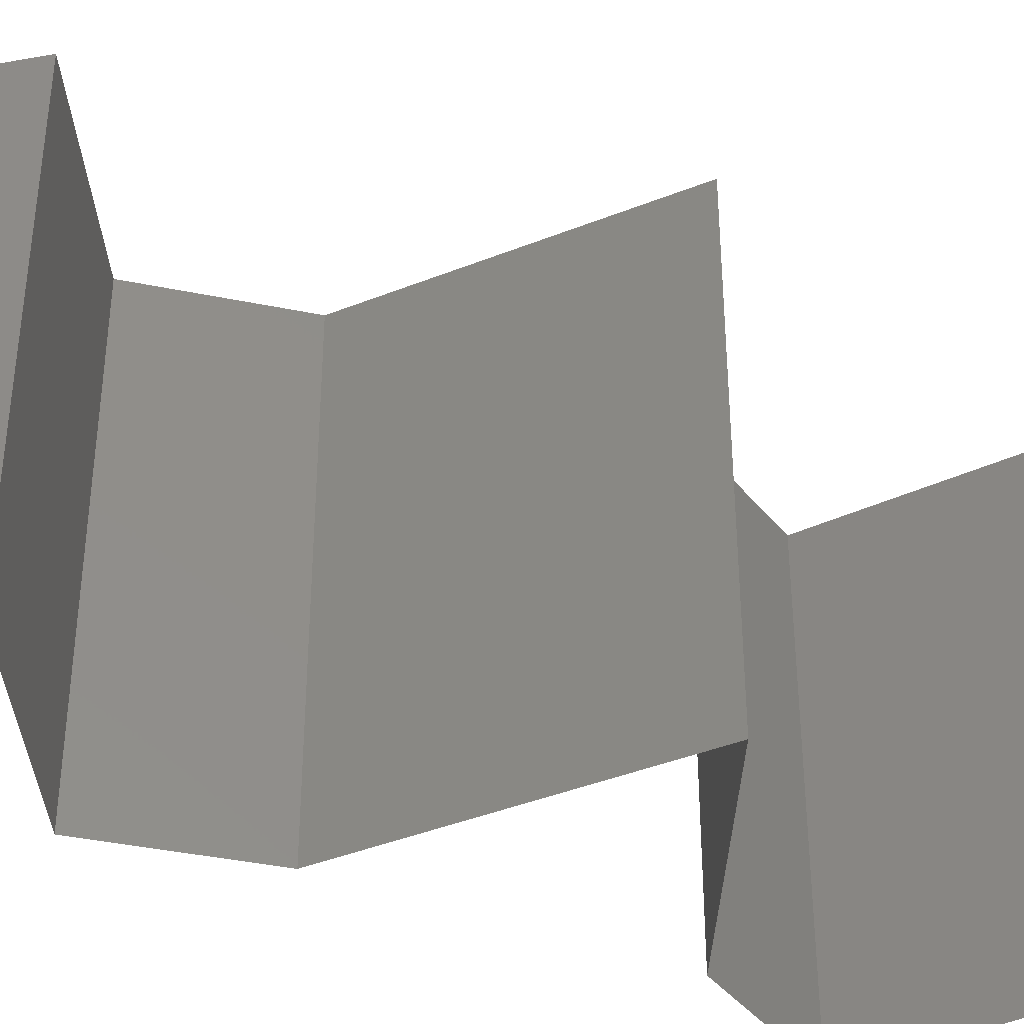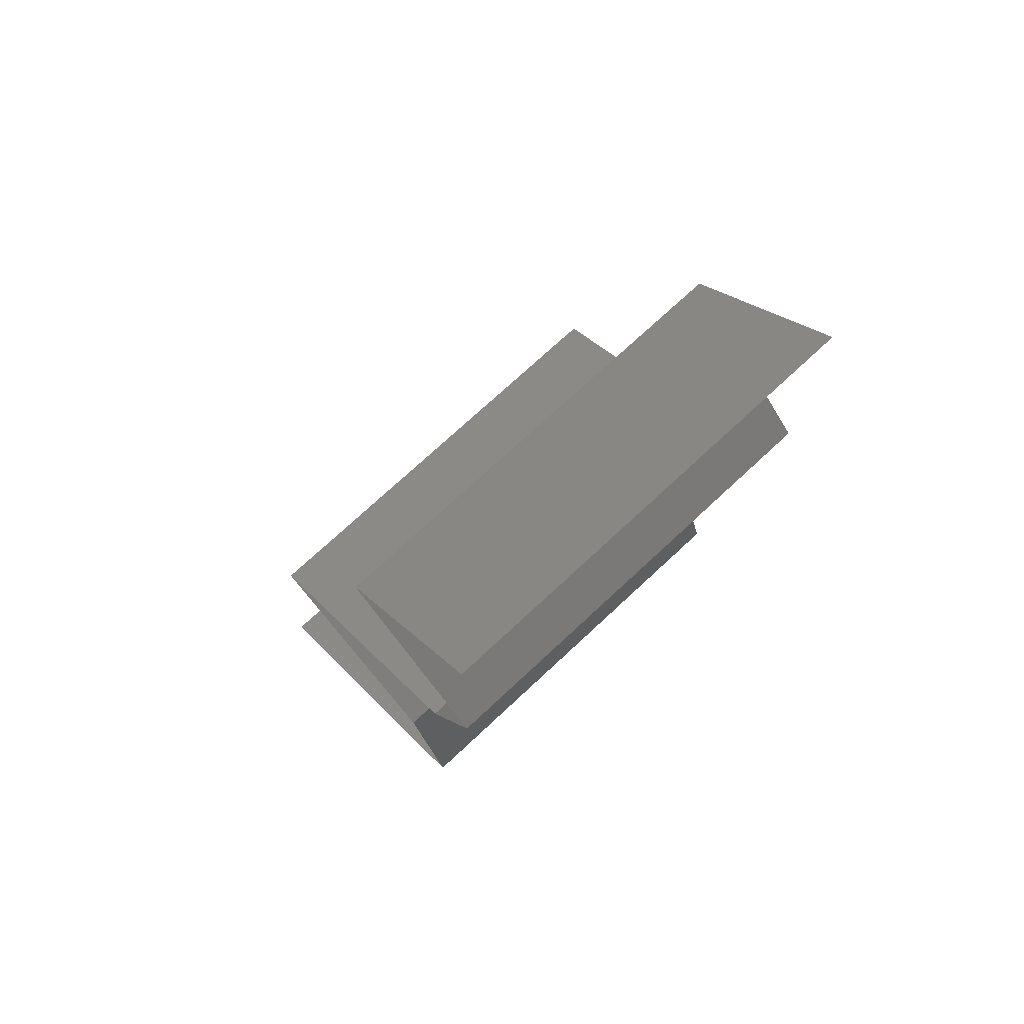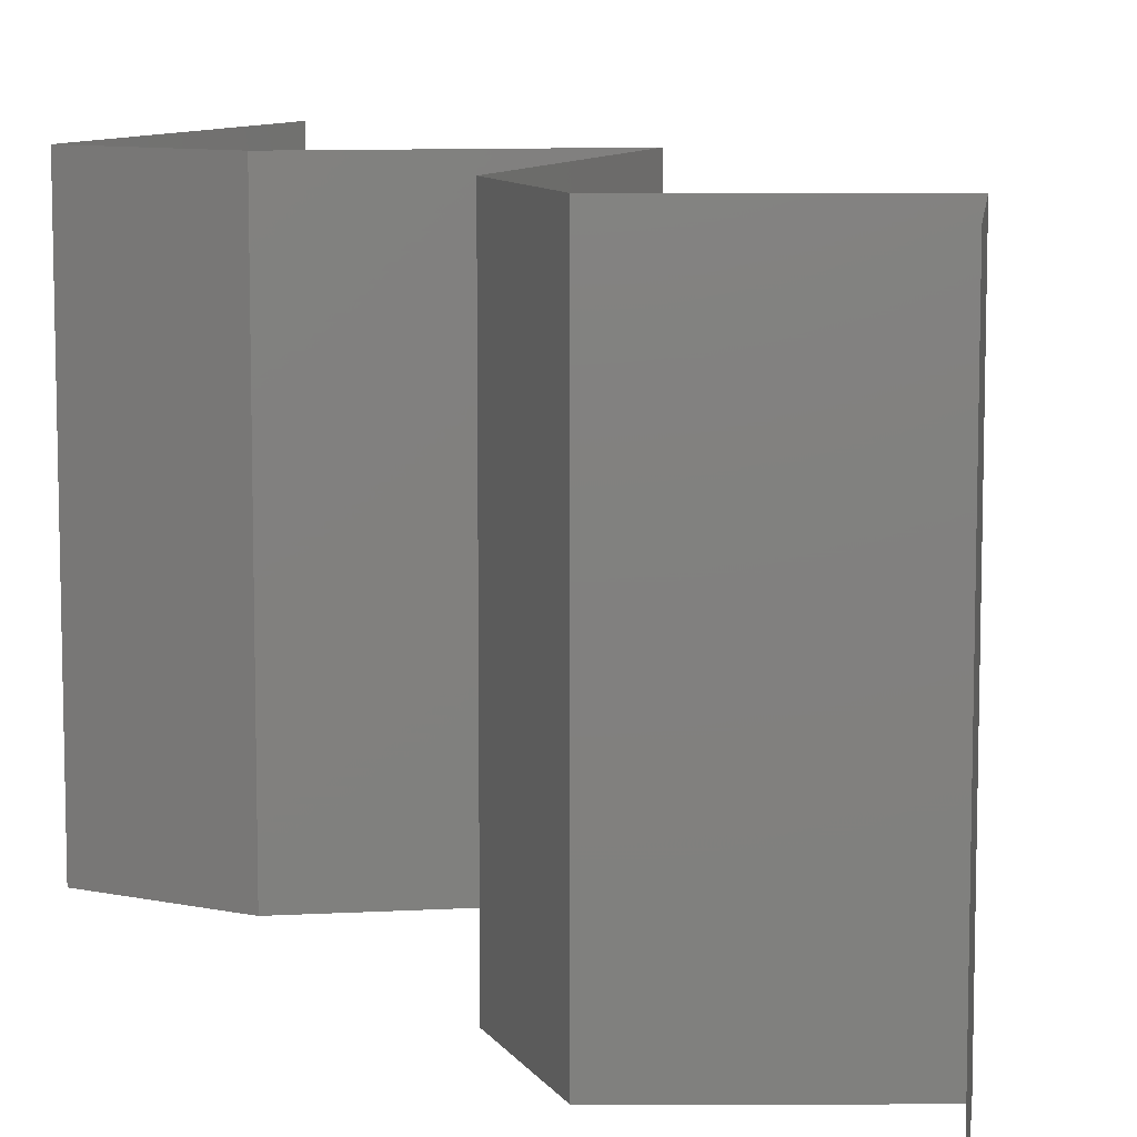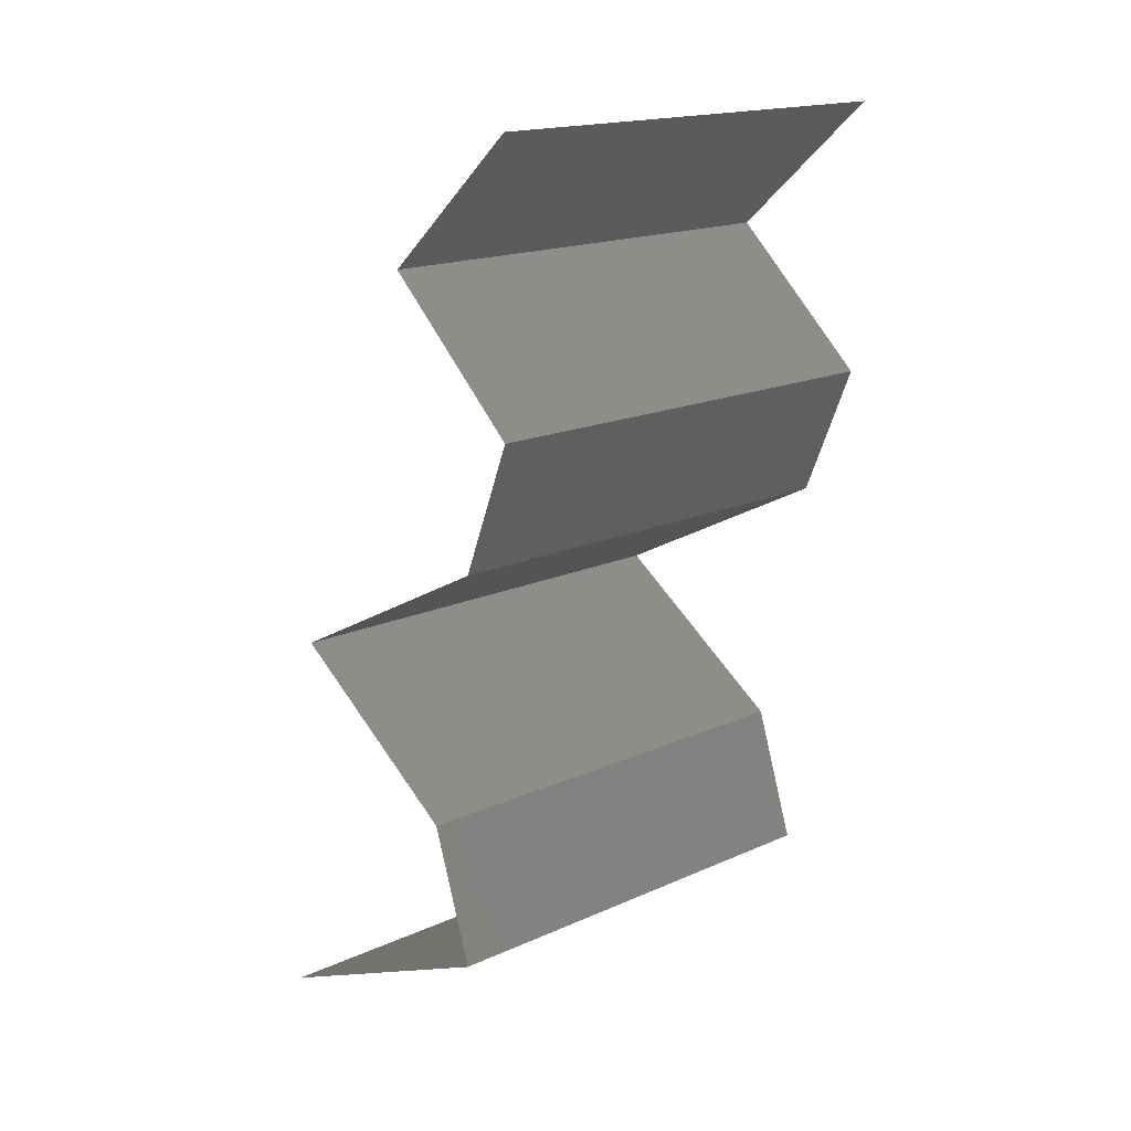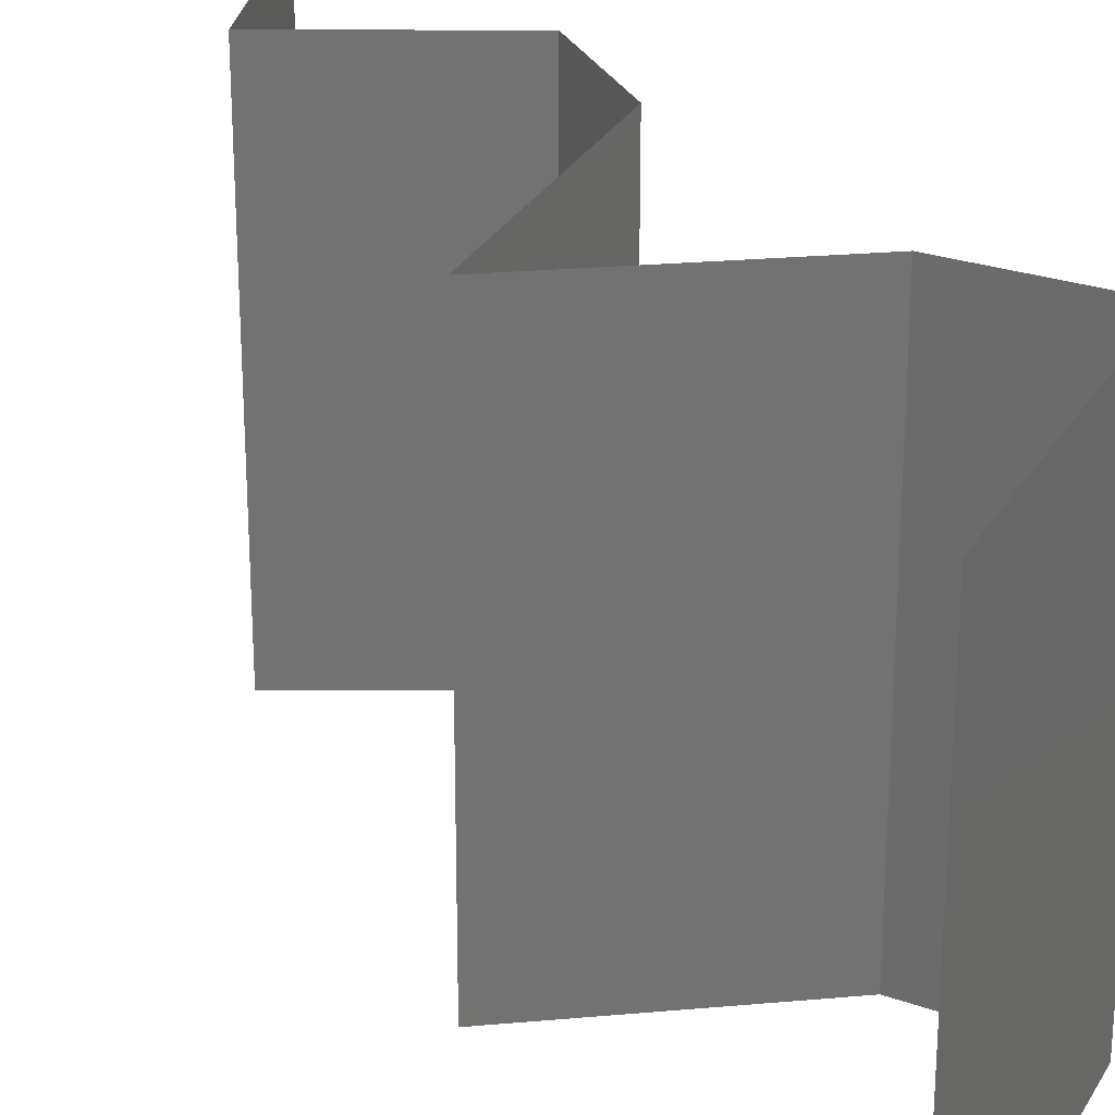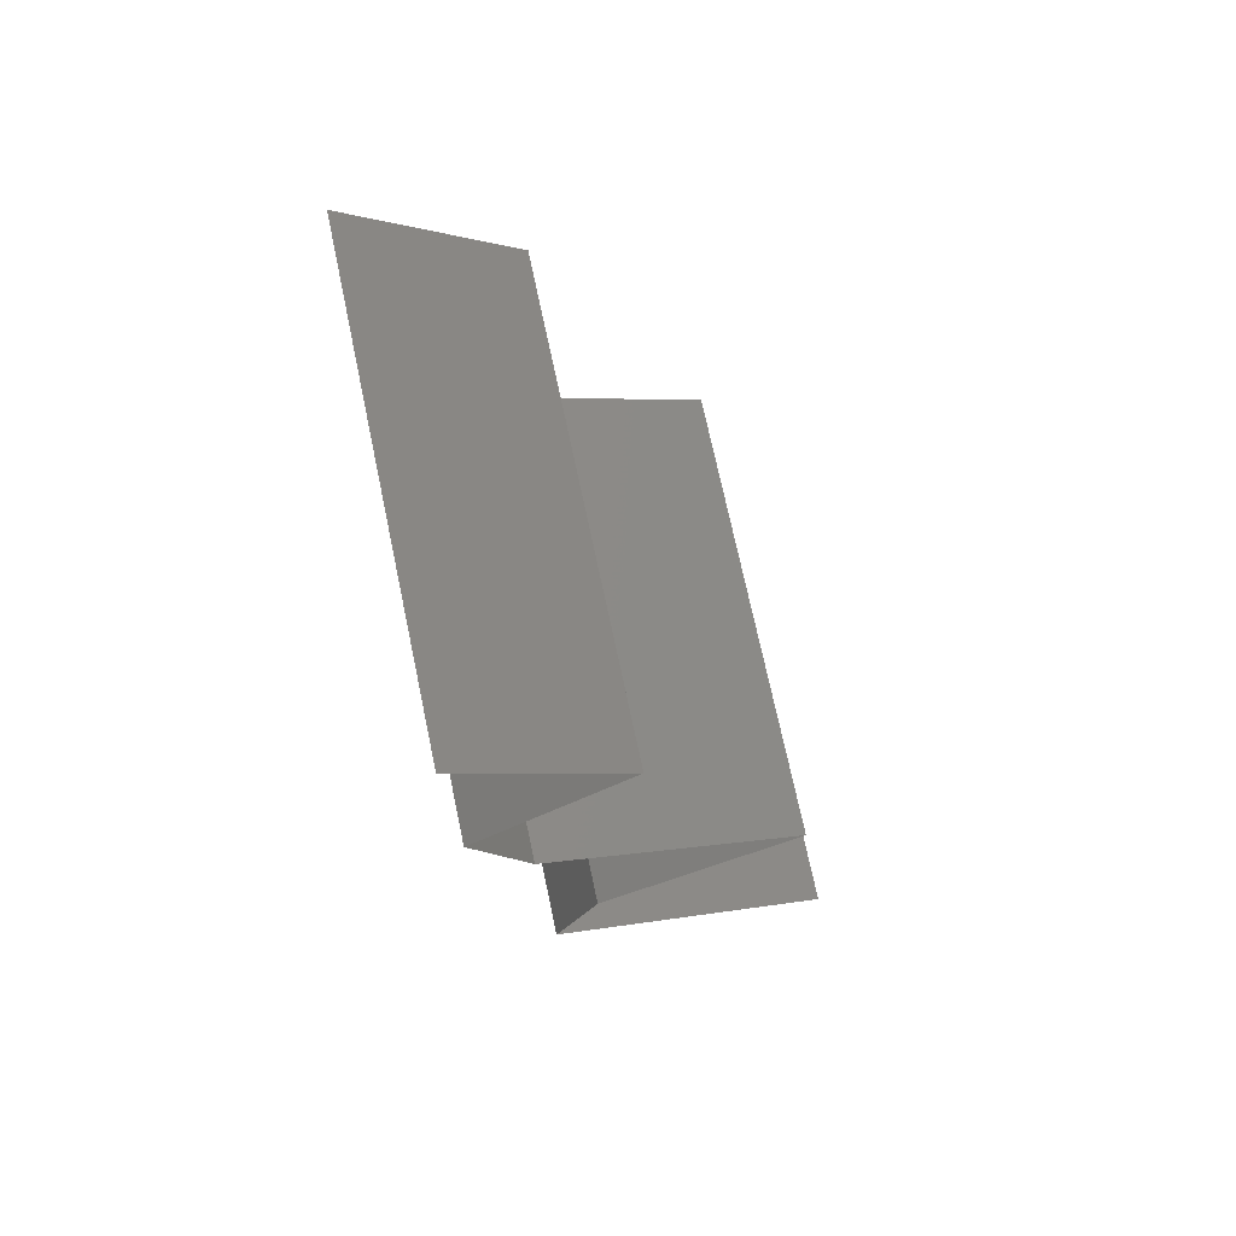
<metadata>
{"format":"stl","ext":"stl","renderer":"f3d","projection":"perspective","resolution":1024,"background":"white","views":[{"elev":-40.7,"azim":-126.4,"up":"+Z"},{"elev":73.1,"azim":47.0,"up":"+Y"},{"elev":9.4,"azim":138.2,"up":"+Z"},{"elev":17.5,"azim":48.6,"up":"+Y"},{"elev":25.8,"azim":-41.5,"up":"+Z"},{"elev":72.9,"azim":168.0,"up":"+Y"}]}
</metadata>
<code>
# stl→obj: 41 verts, 58 faces
v 0.0366 0.04704 0.02
v 0.0366 0.04704 0.01
v 0.03324 0.0441 0.015
v 0.02989 0.04116 0
v 0.02989 0.04116 0.01
v 0.03324 0.0441 0.005
v 0.0366 0.04704 0
v 0.02989 0.04116 0.02
v 0.03319 0.03822 0.015
v 0.0365 0.03528 0
v 0.0365 0.03528 0.01
v 0.03319 0.03822 0.005
v 0.0365 0.03528 0.02
v 0.03408 0.0294 0.01
v 0.03529 0.03234 0.005
v 0.03529 0.03234 0.015
v 0.03408 0.0294 0.02
v 0.03408 0.0294 0
v 0.02843 0.02646 0
v 0.02277 0.02352 0.01
v 0.02843 0.02646 0.02
v 0.02277 0.02352 0
v 0.02277 0.02352 0.02
v 0.03169 0.01764 0
v 0.02723 0.02058 0.005521
v 0.03169 0.01764 0.02
v 0.02723 0.02058 0.01451
v 0.03169 0.01764 0.01
v 0.03369 0.01176 0.01
v 0.03269 0.0147 0.015
v 0.03269 0.0147 0.005
v 0.03369 0.01176 0
v 0.03369 0.01176 0.02
v 0.02071 0.00588 0.02
v 0.0272 0.00882 0.02
v 0.02733 0.00888 0.01244
v 0.02071 0.00588 0.01
v 0.02071 0.00588 0
v 0.02525 0.007938 0.005262
v 0.02993 0.01006 0.005276
v 0.0272 0.00882 0
f 1 2 3
f 4 5 6
f 2 7 6
f 5 8 3
f 7 4 6
f 8 1 3
f 5 2 6
f 2 5 3
f 8 5 9
f 10 11 12
f 5 4 12
f 11 13 9
f 4 10 12
f 5 11 9
f 13 8 9
f 11 5 12
f 14 11 15
f 11 14 16
f 17 13 16
f 10 18 15
f 11 10 15
f 13 11 16
f 18 14 15
f 14 17 16
f 19 20 14
f 20 21 14
f 19 14 18
f 14 21 17
f 20 19 22
f 21 20 23
f 22 24 25
f 26 23 27
f 23 20 27
f 24 28 25
f 25 28 27
f 20 25 27
f 20 22 25
f 28 26 27
f 28 29 30
f 29 28 31
f 24 32 31
f 33 26 30
f 28 24 31
f 26 28 30
f 32 29 31
f 29 33 30
f 34 35 36
f 35 33 36
f 33 29 36
f 37 34 36
f 38 37 39
f 29 32 40
f 41 38 39
f 32 41 40
f 39 36 40
f 41 39 40
f 36 29 40
f 39 37 36

</code>
